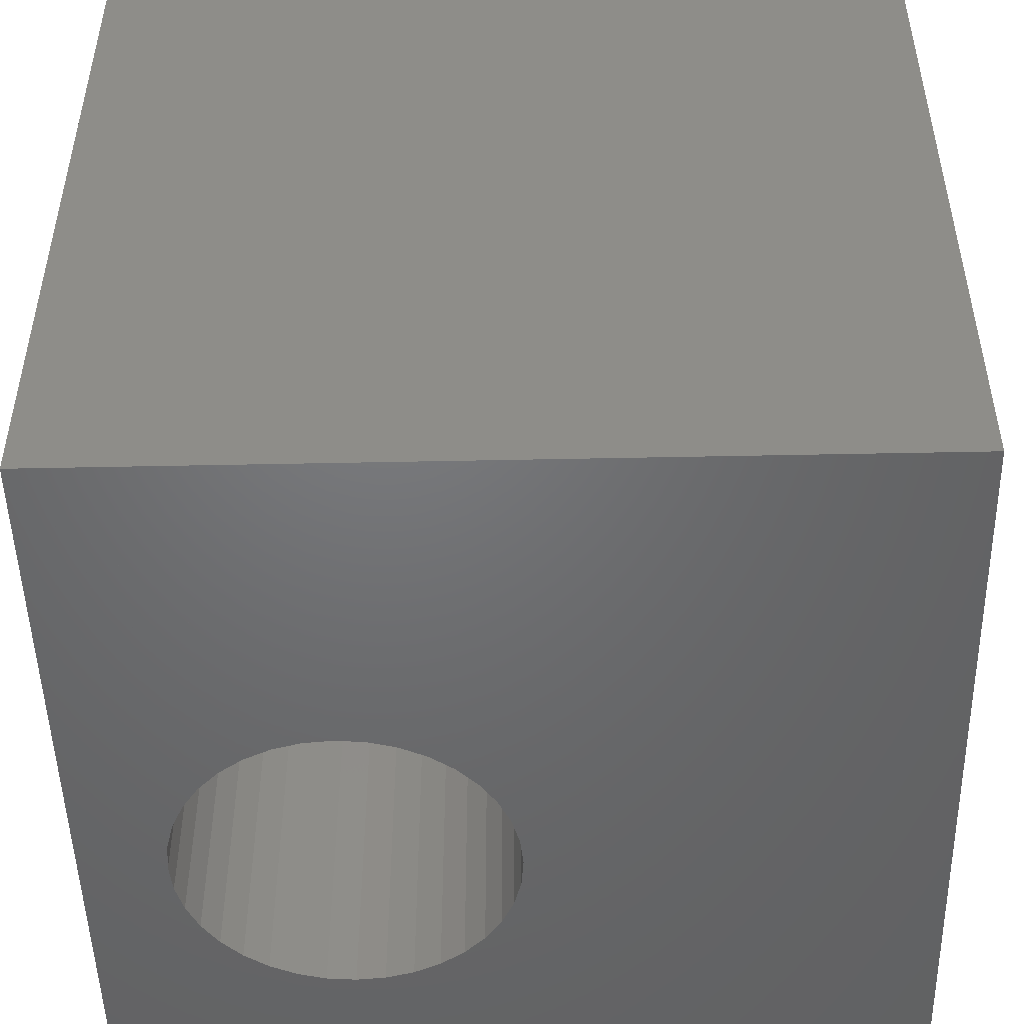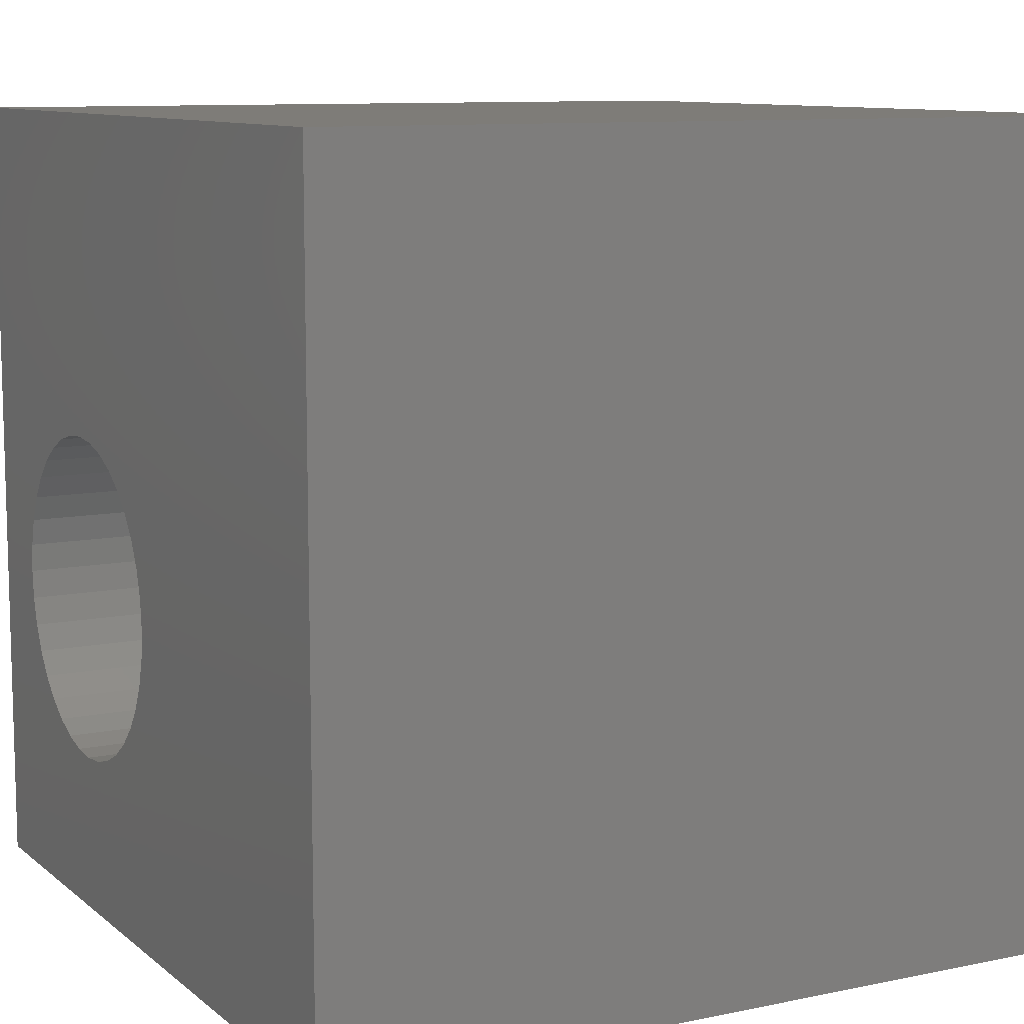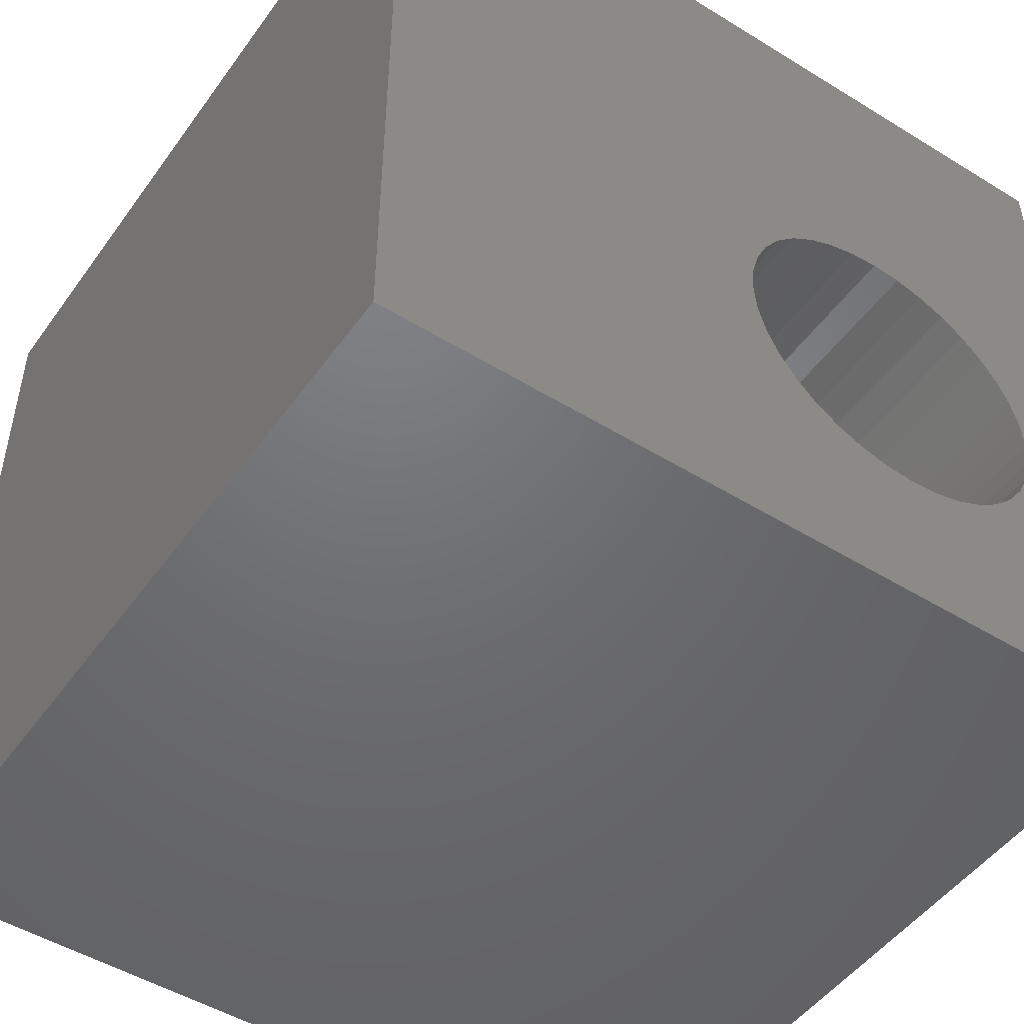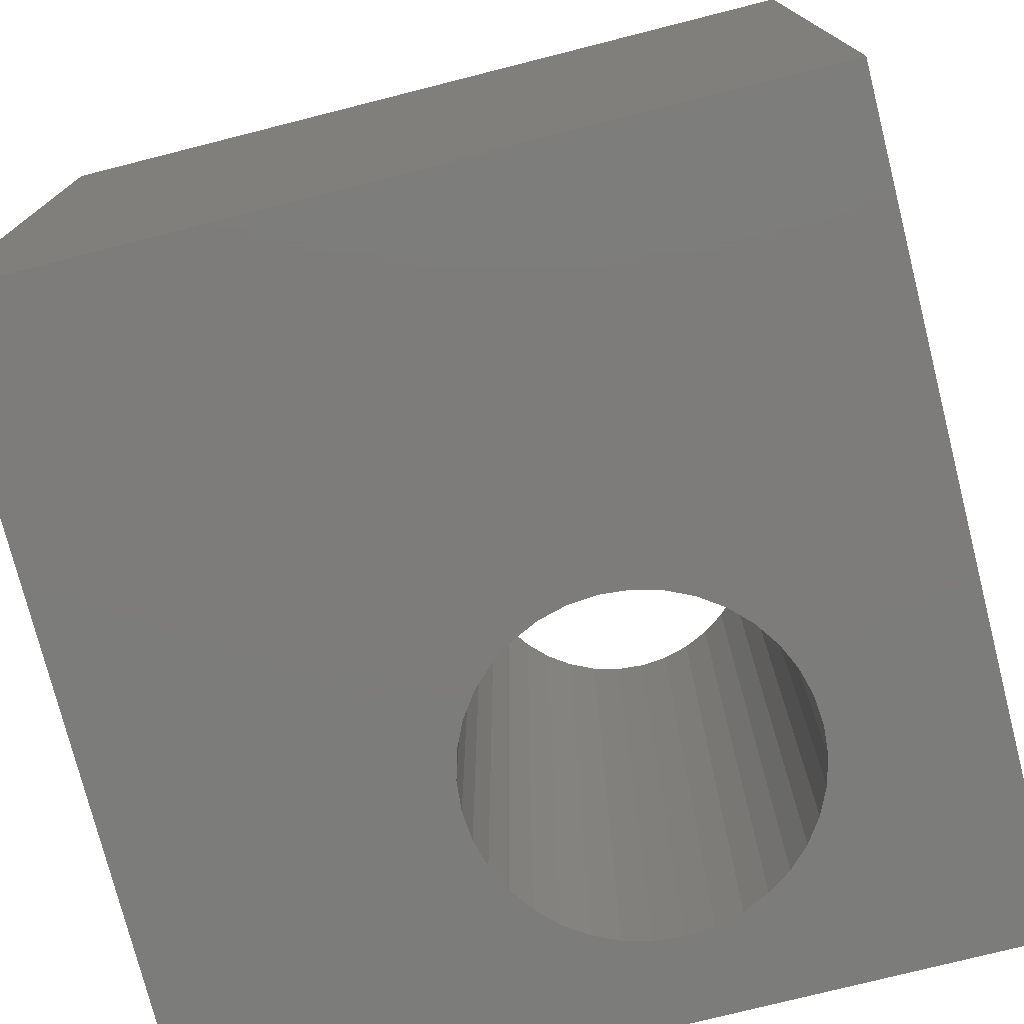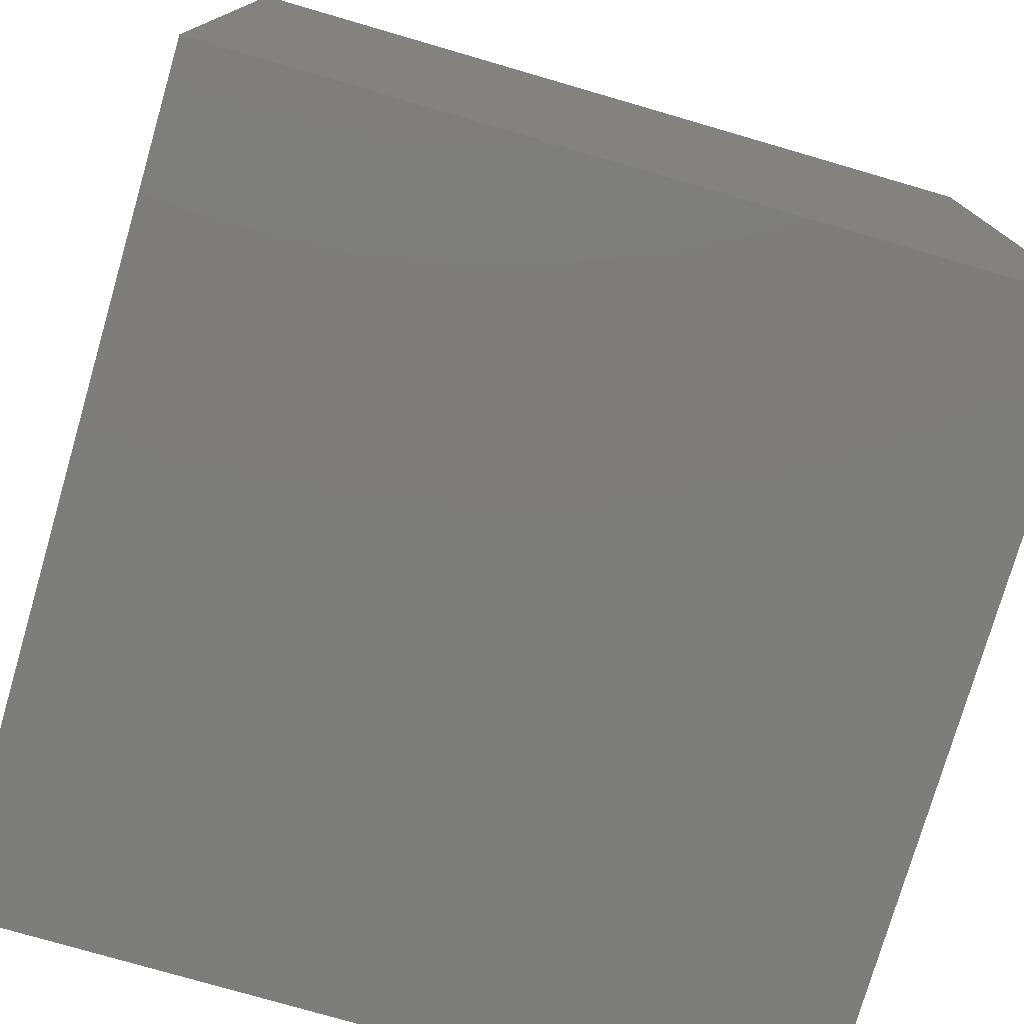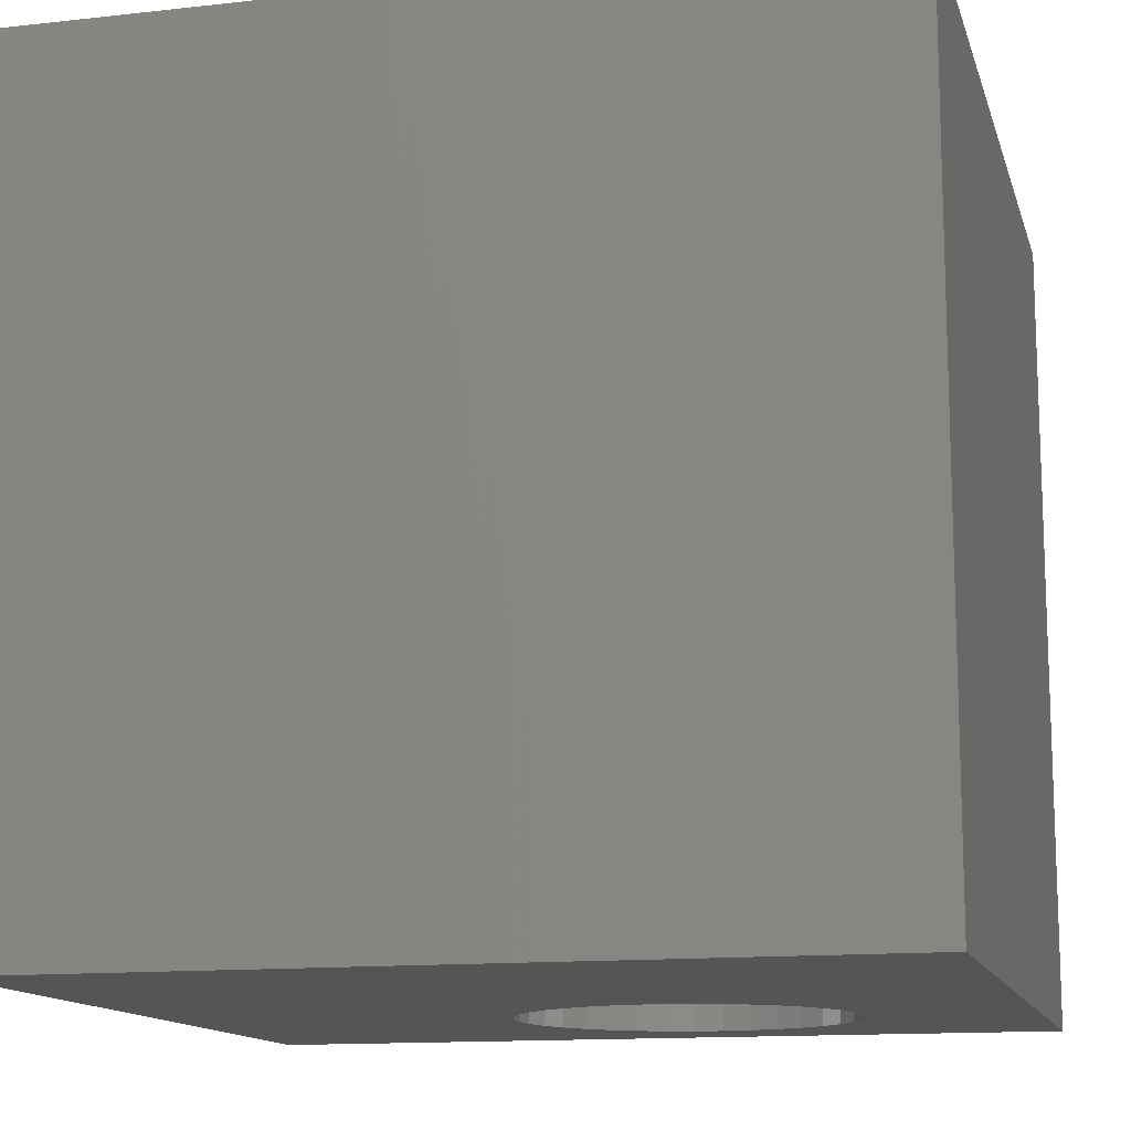
<metadata>
{"format":"stl","ext":"stl","renderer":"f3d","projection":"perspective","resolution":1024,"background":"white","views":[{"elev":-49.2,"azim":-178.7,"up":"+Z"},{"elev":9.9,"azim":-118.2,"up":"+Y"},{"elev":-49.2,"azim":-34.3,"up":"+Y"},{"elev":-75.8,"azim":-75.8,"up":"+Z"},{"elev":-76.8,"azim":-106.2,"up":"+Y"},{"elev":-13.2,"azim":-75.7,"up":"+Z"}]}
</metadata>
<code>
# stl→obj: 80 verts, 160 faces
v 0 10 10
v 0 10 0
v 0 0 10
v 0 0 0
v 8.69 5.038 10
v 8.84 4.716 10
v 10 10 10
v 8.486 5.329 10
v 8.932 4.373 10
v 8.963 4.02 10
v 10 0 10
v 8.932 3.666 10
v 8.84 3.323 10
v 8.69 3.002 10
v 8.486 2.711 10
v 8.235 2.46 10
v 7.944 2.256 10
v 7.623 2.106 10
v 6.573 2.015 10
v 6.926 1.984 10
v 7.28 2.015 10
v 6.23 2.106 10
v 5.908 2.256 10
v 5.618 2.46 10
v 5.367 2.711 10
v 5.163 3.002 10
v 5.013 3.323 10
v 5.013 4.716 10
v 5.163 5.038 10
v 7.28 6.025 10
v 7.623 5.933 10
v 7.944 5.783 10
v 8.235 5.58 10
v 4.921 3.666 10
v 4.89 4.02 10
v 4.921 4.373 10
v 5.367 5.329 10
v 5.618 5.58 10
v 5.908 5.783 10
v 6.23 5.933 10
v 6.573 6.025 10
v 6.926 6.056 10
v 10 10 0
v 10 0 0
v 8.84 4.716 0
v 8.69 5.038 0
v 8.486 5.329 0
v 4.921 3.666 0
v 5.013 3.323 0
v 5.163 3.002 0
v 8.235 5.58 0
v 7.944 5.783 0
v 7.623 5.933 0
v 5.908 2.256 0
v 6.23 2.106 0
v 6.573 2.015 0
v 6.926 1.984 0
v 7.28 2.015 0
v 7.623 2.106 0
v 7.944 2.256 0
v 8.235 2.46 0
v 8.486 2.711 0
v 8.69 3.002 0
v 8.84 3.323 0
v 5.367 2.711 0
v 5.618 2.46 0
v 8.932 3.666 0
v 8.963 4.02 0
v 8.932 4.373 0
v 7.28 6.025 0
v 6.926 6.056 0
v 6.573 6.025 0
v 6.23 5.933 0
v 5.908 5.783 0
v 5.618 5.58 0
v 5.367 5.329 0
v 5.163 5.038 0
v 5.013 4.716 0
v 4.921 4.373 0
v 4.89 4.02 0
f 1 2 3
f 3 2 4
f 5 6 7
f 5 7 8
f 6 9 7
f 7 9 10
f 7 10 11
f 11 10 12
f 12 13 11
f 11 13 14
f 11 14 15
f 15 16 11
f 11 16 17
f 11 17 18
f 19 3 20
f 20 3 11
f 20 11 21
f 21 11 18
f 19 22 3
f 3 22 23
f 3 23 24
f 24 25 3
f 3 25 26
f 3 26 27
f 28 29 1
f 7 30 31
f 31 32 7
f 7 32 33
f 7 33 8
f 27 34 3
f 3 34 35
f 3 35 1
f 1 35 36
f 1 36 28
f 29 37 1
f 1 37 38
f 1 38 39
f 39 40 1
f 1 40 41
f 1 41 7
f 7 41 42
f 7 42 30
f 43 7 44
f 44 7 11
f 45 46 43
f 43 46 47
f 48 49 4
f 4 49 50
f 47 51 43
f 43 51 52
f 43 52 53
f 54 55 4
f 4 55 56
f 4 56 44
f 44 56 57
f 44 57 58
f 58 59 44
f 44 59 60
f 44 60 61
f 61 62 44
f 44 62 63
f 44 63 64
f 50 65 4
f 4 65 66
f 4 66 54
f 64 67 44
f 44 67 68
f 44 68 43
f 43 68 69
f 43 69 45
f 53 70 43
f 43 70 71
f 43 71 2
f 71 72 2
f 2 72 73
f 2 73 74
f 74 75 2
f 2 75 76
f 2 76 77
f 77 78 2
f 2 78 79
f 2 79 4
f 4 79 80
f 4 80 48
f 7 43 1
f 1 43 2
f 44 11 4
f 4 11 3
f 67 10 68
f 68 10 9
f 68 9 69
f 69 9 6
f 69 6 45
f 45 6 5
f 45 5 46
f 46 5 8
f 46 8 47
f 47 8 33
f 47 33 51
f 51 33 32
f 51 32 52
f 52 32 31
f 52 31 53
f 53 31 30
f 53 30 70
f 70 30 42
f 70 42 71
f 71 42 41
f 71 41 72
f 72 41 40
f 72 40 73
f 73 40 39
f 73 39 74
f 74 39 38
f 74 38 75
f 75 38 37
f 75 37 76
f 76 37 29
f 76 29 77
f 77 29 28
f 77 28 78
f 78 28 36
f 78 36 79
f 79 36 35
f 79 35 80
f 80 35 34
f 80 34 48
f 48 34 27
f 48 27 49
f 49 27 26
f 49 26 50
f 50 26 25
f 50 25 65
f 65 25 24
f 65 24 66
f 66 24 23
f 66 23 54
f 54 23 22
f 54 22 55
f 55 22 19
f 55 19 56
f 56 19 20
f 56 20 57
f 57 20 21
f 57 21 58
f 58 21 18
f 58 18 59
f 59 18 17
f 59 17 60
f 60 17 16
f 60 16 61
f 61 16 15
f 61 15 62
f 62 15 14
f 62 14 63
f 63 14 13
f 63 13 64
f 64 13 12
f 64 12 67
f 67 12 10

</code>
